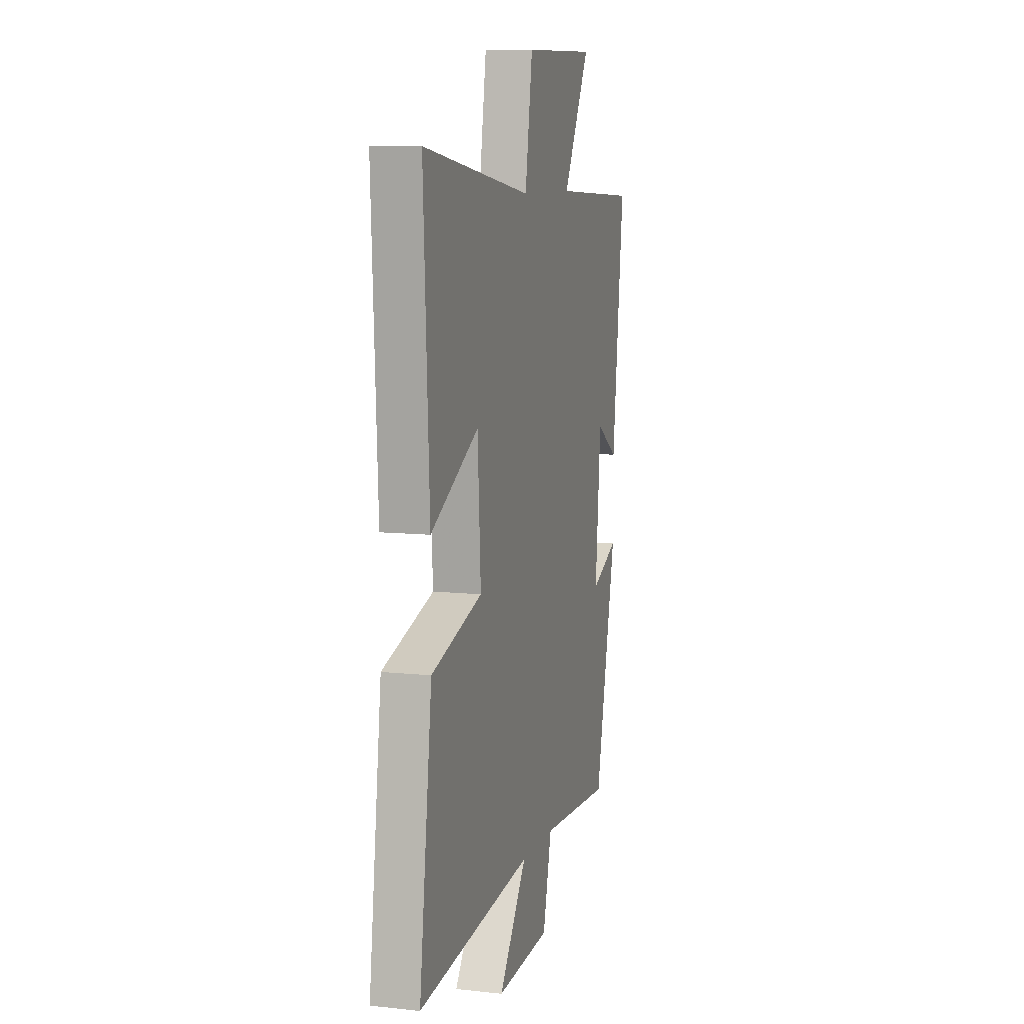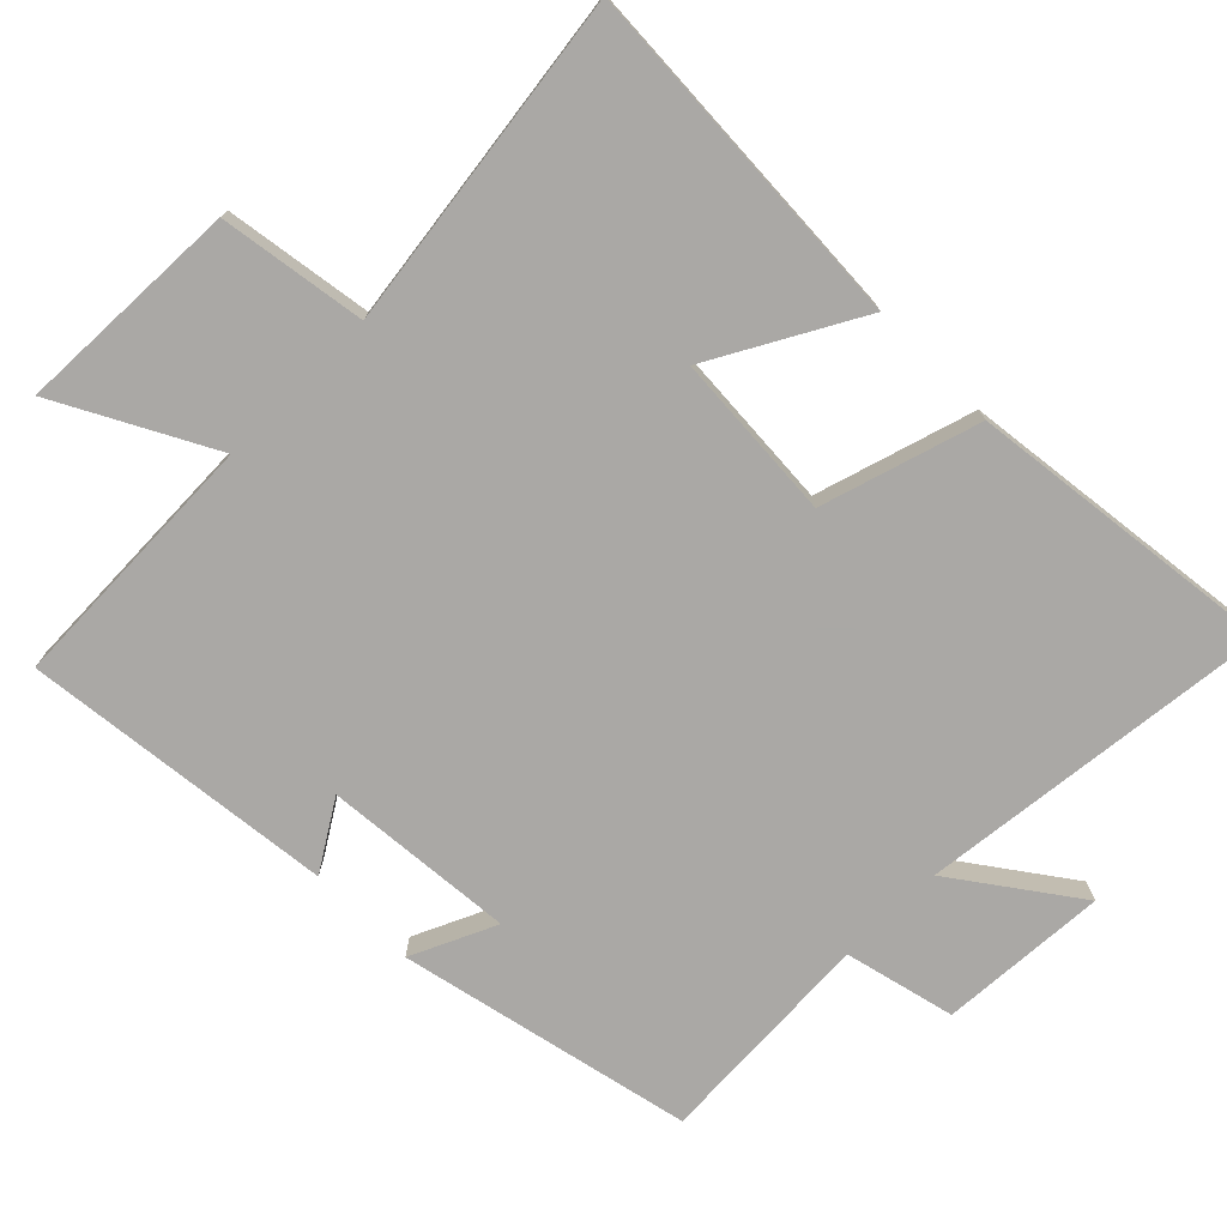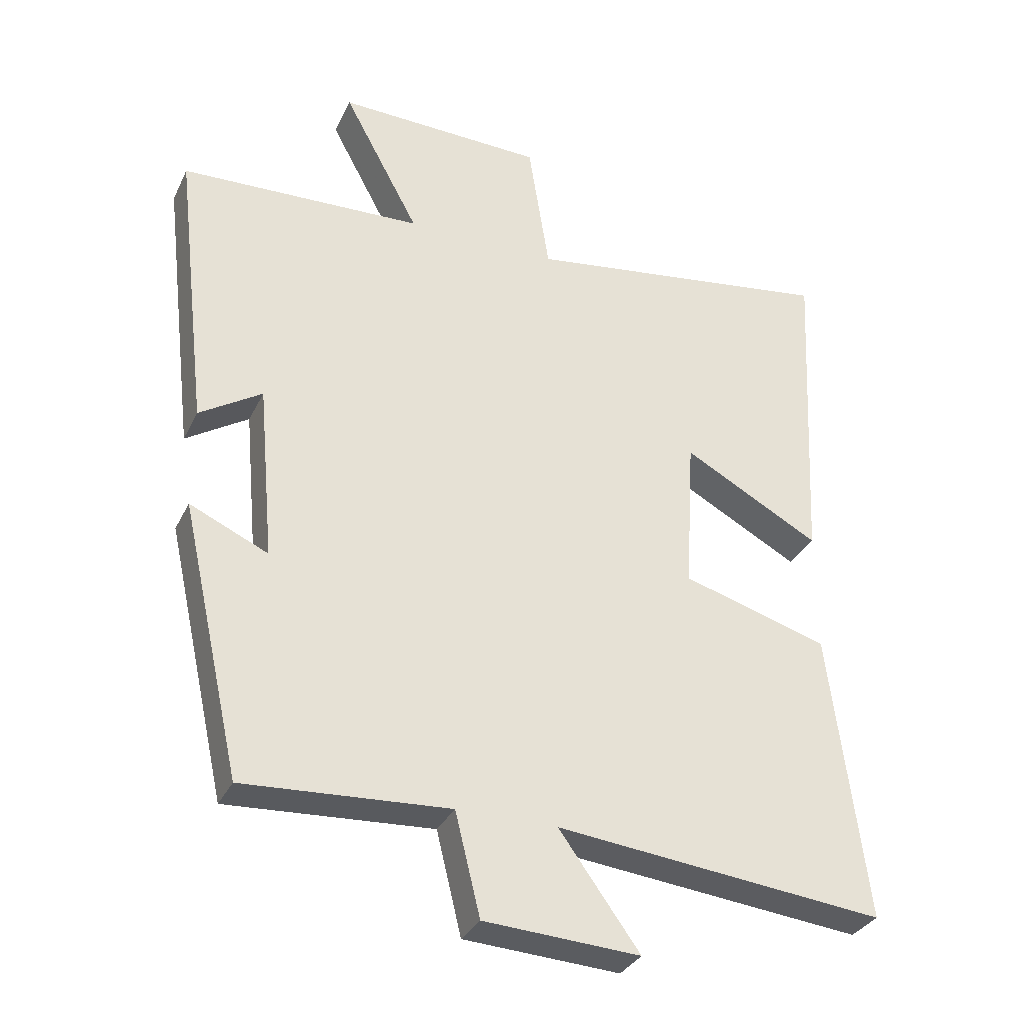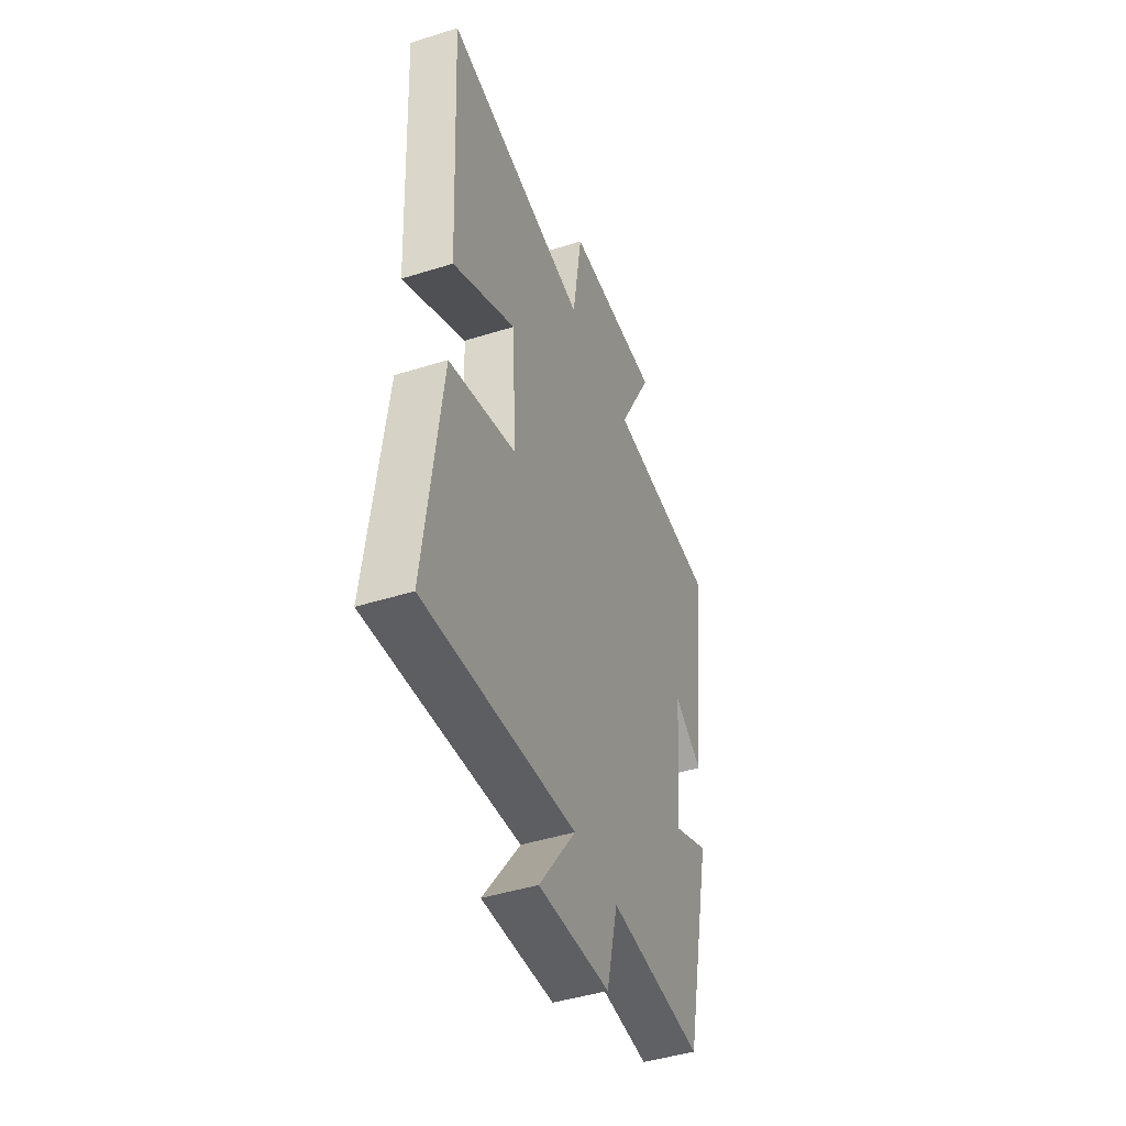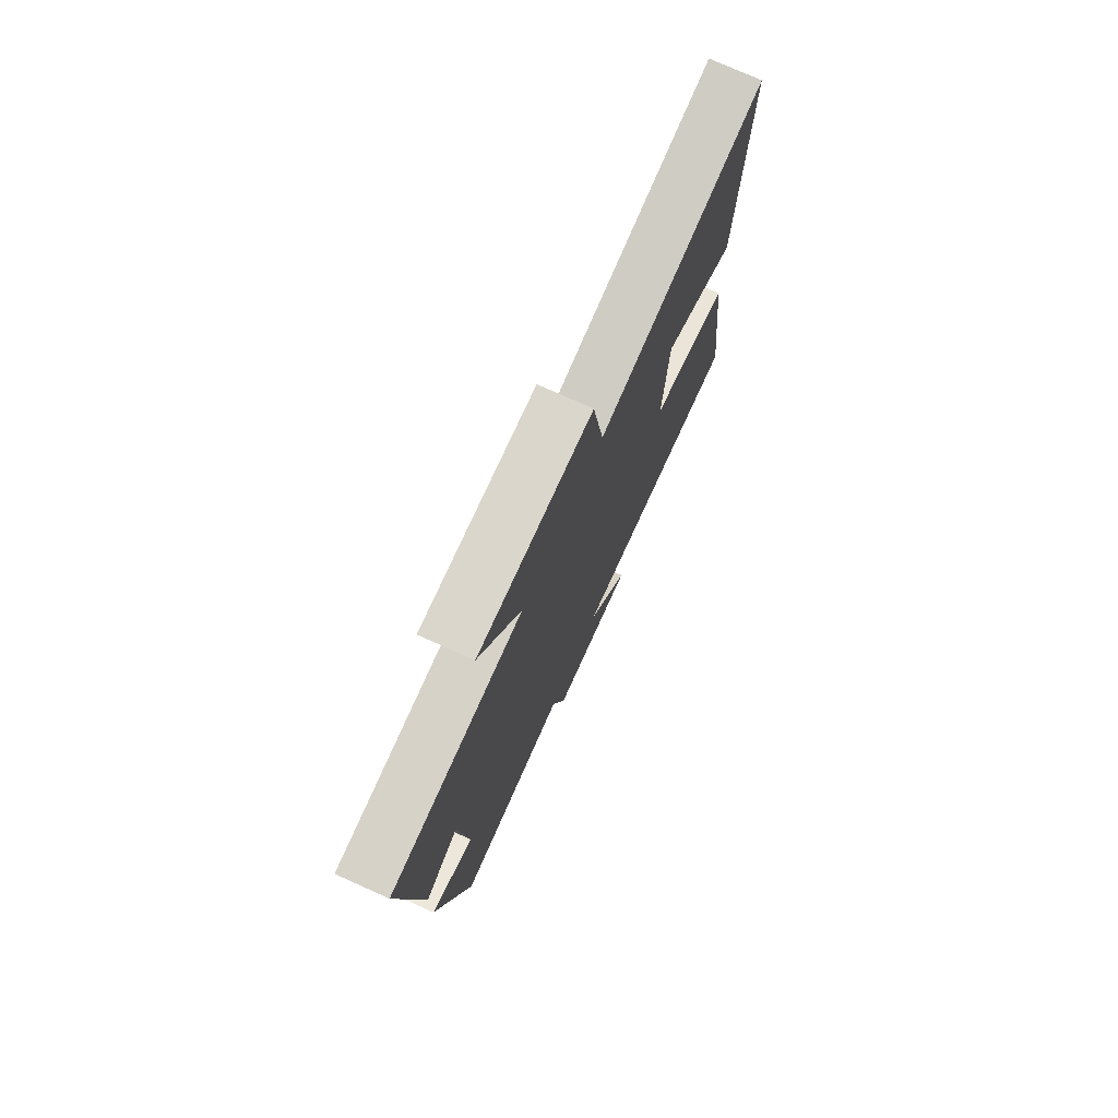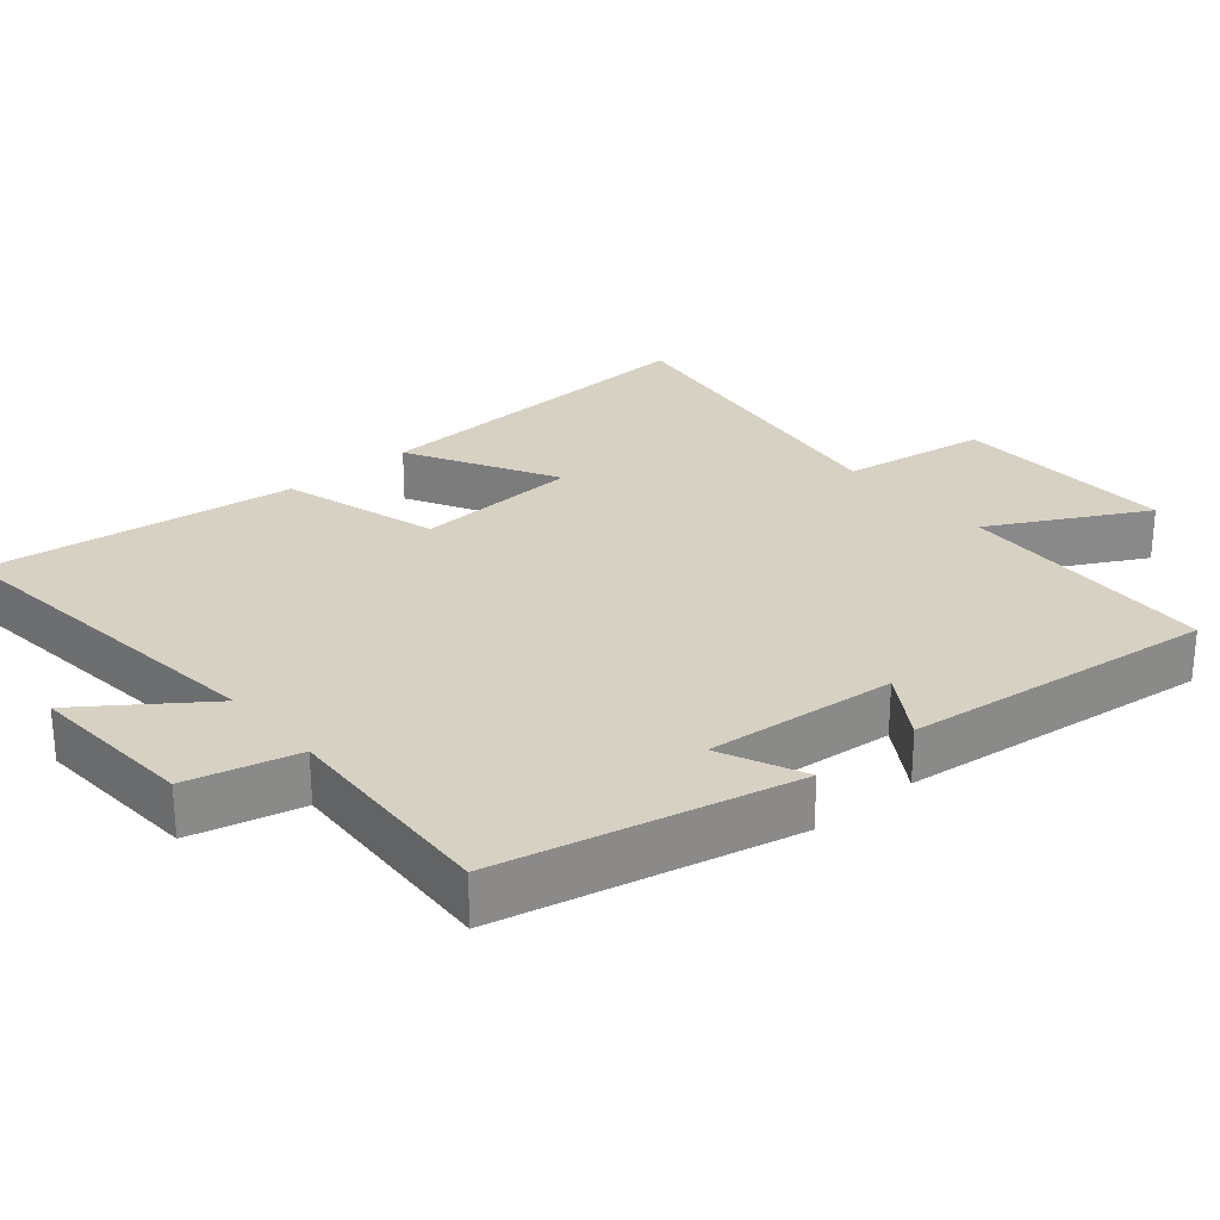
<metadata>
{"format":"obj","ext":"obj","renderer":"f3d","projection":"perspective","resolution":1024,"background":"white","views":[{"elev":9.0,"azim":106.2,"up":"+Z"},{"elev":-75.1,"azim":44.7,"up":"+Y"},{"elev":-32.6,"azim":-22.5,"up":"+Z"},{"elev":-45.2,"azim":110.0,"up":"+Z"},{"elev":75.9,"azim":-65.8,"up":"+Z"},{"elev":27.1,"azim":-130.4,"up":"+Y"}]}
</metadata>
<code>
v 0.555 0.07 -0.554
v 0.056 0.07 -0.5
v 0.178 0.07 -0.669
v -0.058 0.07 -0.655
v -0.096 0.07 -0.5
v -0.408 0.07 -0.518
v -0.5 0.07 -0.106
v -0.381 0.07 -0.16
v -0.405 0.07 0.108
v -0.5 0.07 0.048
v -0.551 0.07 0.486
v -0.181 0.07 0.5
v -0.297 0.07 0.716
v 0.019 0.07 0.706
v 0.051 0.07 0.5
v 0.525 0.07 0.567
v 0.5 0.07 0.071
v 0.292 0.07 0.185
v 0.278 0.07 -0.049
v 0.5 0.07 -0.115
v 0.555 0 -0.554
v 0.056 0 -0.5
v 0.178 0 -0.669
v -0.058 0 -0.655
v -0.096 0 -0.5
v -0.408 0 -0.518
v -0.5 0 -0.106
v -0.381 0 -0.16
v -0.405 0 0.108
v -0.5 0 0.048
v -0.551 0 0.486
v -0.181 0 0.5
v -0.297 0 0.716
v 0.019 0 0.706
v 0.051 0 0.5
v 0.525 0 0.567
v 0.5 0 0.071
v 0.292 0 0.185
v 0.278 0 -0.049
v 0.5 0 -0.115
f 19 20 1 2
f 18 19 2
f 15 16 17 18
f 15 18 2
f 12 13 14 15
f 11 12 15
f 10 11 15
f 9 10 15
f 8 9 15 2
f 5 6 7 8
f 5 8 2 3
f 3 4 5
f 22 21 40 39
f 22 39 38
f 38 37 36 35
f 22 38 35
f 35 34 33 32
f 35 32 31
f 35 31 30
f 35 30 29
f 22 35 29 28
f 28 27 26 25
f 23 22 28 25
f 25 24 23
f 1 21 22 2
f 2 22 23 3
f 3 23 24 4
f 4 24 25 5
f 5 25 26 6
f 6 26 27 7
f 7 27 28 8
f 8 28 29 9
f 9 29 30 10
f 10 30 31 11
f 11 31 32 12
f 12 32 33 13
f 13 33 34 14
f 14 34 35 15
f 15 35 36 16
f 16 36 37 17
f 17 37 38 18
f 18 38 39 19
f 19 39 40 20
f 20 40 21 1

</code>
